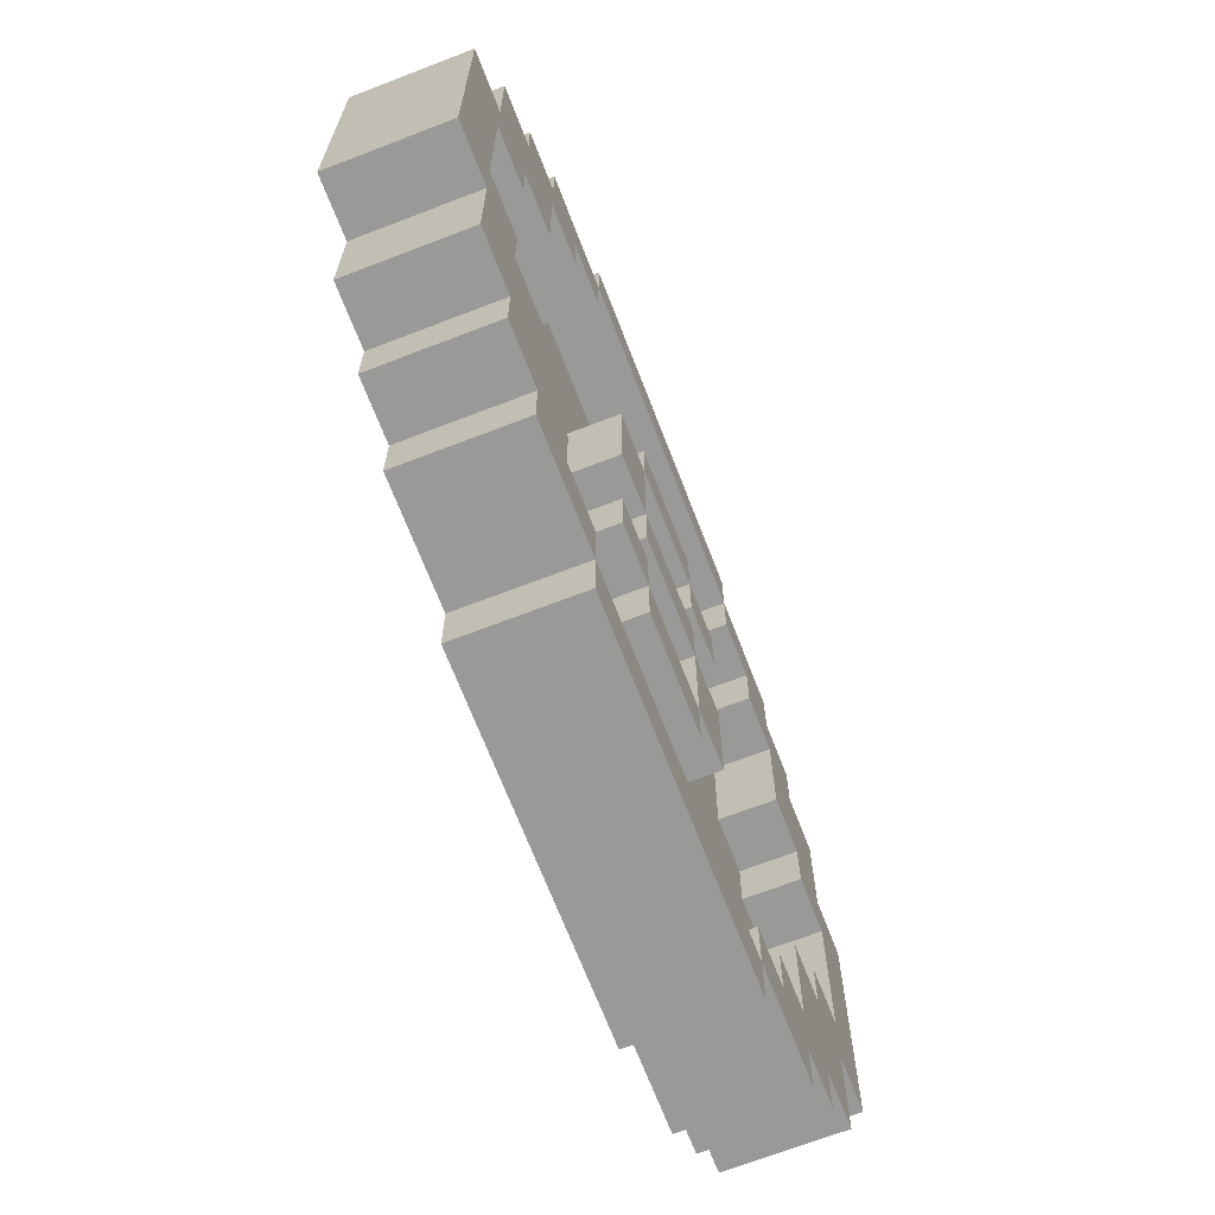
<metadata>
{"format":"obj","ext":"obj","renderer":"f3d","projection":"perspective","resolution":1024,"background":"white","views":[{"elev":-68.8,"azim":111.1,"up":"+Z"}]}
</metadata>
<code>
o
v -0.8 0 0.2
v -0.8 0 -0.3
v -0.8 0.2 0.2
v -0.8 0.2 -0.3
v -0.7 0 0.4
v -0.7 0 0.2
v -0.7 0 -0.3
v -0.7 0 -0.5
v -0.7 0.2 0.4
v -0.7 0.2 0.2
v -0.7 0.2 -0.3
v -0.7 0.2 -0.5
v -0.6 0 0.5
v -0.6 0 0.4
v -0.6 0 -0.5
v -0.6 0 -0.6
v -0.6 0.2 0.5
v -0.6 0.2 0.4
v -0.6 0.2 -0.5
v -0.6 0.2 -0.6
v -0.5 0 0.6
v -0.5 0 0.5
v -0.5 0 -0.6
v -0.5 0 -0.7
v -0.5 0.2 0.6
v -0.5 0.2 0.5
v -0.5 0.2 -0.6
v -0.5 0.2 -0.7
v -0.3 0 0.7
v -0.3 0 0.6
v -0.3 0 -0.7
v -0.3 0 -0.8
v -0.3 0.2 0.7
v -0.3 0.2 0.6
v -0.3 0.2 -0.7
v -0.3 0.2 -0.8
v -0.2 0.1 0.2
v -0.2 0.1 0.1
v -0.2 0.1 -0.1
v -0.2 0.1 -0.3
v -0.2 0.2 0.2
v -0.2 0.2 0.1
v -0.2 0.2 -0.1
v -0.2 0.2 -0.3
v -0.1 0.1 0.3
v -0.1 0.1 0.2
v -0.1 0.1 -5.96e-08
v -0.1 0.1 -0.1
v -0.1 0.1 -0.3
v -0.1 0.1 -0.4
v -0.1 0.2 0.3
v -0.1 0.2 0.2
v -0.1 0.2 -5.96e-08
v -0.1 0.2 -0.1
v -0.1 0.2 -0.3
v -0.1 0.2 -0.4
v 0.1 0.1 0.2
v 0.1 0.1 -5.96e-08
v 0.1 0.1 -0.2
v 0.1 0.1 -0.3
v 0.1 0.2 0.2
v 0.1 0.2 -5.96e-08
v 0.1 0.2 -0.2
v 0.1 0.2 -0.3
v 0.3 0.1 0.6
v 0.3 0.1 0.5
v 0.3 0.1 -0.6
v 0.3 0.1 -0.7
v 0.3 0.2 0.6
v 0.3 0.2 0.5
v 0.3 0.2 -0.6
v 0.3 0.2 -0.7
v 0.4 0.1 0.5
v 0.4 0.1 0.4
v 0.4 0.1 -0.5
v 0.4 0.1 -0.6
v 0.4 0.2 0.5
v 0.4 0.2 0.4
v 0.4 0.2 -0.5
v 0.4 0.2 -0.6
v 0.5 0.1 0.4
v 0.5 0.1 0.2
v 0.5 0.1 -0.3
v 0.5 0.1 -0.5
v 0.5 0.2 0.4
v 0.5 0.2 0.2
v 0.5 0.2 -0.3
v 0.5 0.2 -0.5
v 0.6 0.1 0.2
v 0.6 0.1 0.1
v 0.6 0.1 -0.2
v 0.6 0.1 -0.3
v 0.6 0.2 0.2
v 0.6 0.2 0.1
v 0.6 0.2 -0.2
v 0.6 0.2 -0.3
v 0.7 0.1 0.1
v 0.7 0.1 -0.2
v 0.7 0.2 0.1
v 0.7 0.2 -0.2
v -0.7 0.1 0.1
v -0.7 0.1 -0.2
v -0.7 0.2 0.1
v -0.7 0.2 -0.2
v -0.6 0.1 0.2
v -0.6 0.1 0.1
v -0.6 0.1 -0.2
v -0.6 0.1 -0.3
v -0.6 0.2 0.2
v -0.6 0.2 0.1
v -0.6 0.2 -0.2
v -0.6 0.2 -0.3
v -0.5 0.1 0.4
v -0.5 0.1 0.2
v -0.5 0.1 -0.3
v -0.5 0.1 -0.5
v -0.5 0.2 0.4
v -0.5 0.2 0.2
v -0.5 0.2 -0.3
v -0.5 0.2 -0.5
v -0.4 0.1 0.5
v -0.4 0.1 0.4
v -0.4 0.1 -0.5
v -0.4 0.1 -0.6
v -0.4 0.2 0.5
v -0.4 0.2 0.4
v -0.4 0.2 -0.5
v -0.4 0.2 -0.6
v -0.3 0.1 0.6
v -0.3 0.1 0.5
v -0.3 0.1 -0.6
v -0.3 0.1 -0.7
v -0.3 0.2 0.6
v -0.3 0.2 0.5
v -0.3 0.2 -0.6
v -0.3 0.2 -0.7
v -0.1 0.1 0.2
v -0.1 0.1 0.1
v -0.1 0.1 -0.1
v -0.1 0.1 -0.3
v -0.1 0.2 0.2
v -0.1 0.2 0.1
v -0.1 0.2 -0.1
v -0.1 0.2 -0.3
v 0.1 0.1 0.3
v 0.1 0.1 0.2
v 0.1 0.1 -5.96e-08
v 0.1 0.1 -0.1
v 0.1 0.1 -0.3
v 0.1 0.1 -0.4
v 0.1 0.2 0.3
v 0.1 0.2 0.2
v 0.1 0.2 -5.96e-08
v 0.1 0.2 -0.1
v 0.1 0.2 -0.3
v 0.1 0.2 -0.4
v 0.2 0.1 0.2
v 0.2 0.1 -5.96e-08
v 0.2 0.1 -0.2
v 0.2 0.1 -0.3
v 0.2 0.2 0.2
v 0.2 0.2 -5.96e-08
v 0.2 0.2 -0.2
v 0.2 0.2 -0.3
v 0.3 0 0.7
v 0.3 0 0.6
v 0.3 0 -0.7
v 0.3 0 -0.8
v 0.3 0.2 0.7
v 0.3 0.2 0.6
v 0.3 0.2 -0.7
v 0.3 0.2 -0.8
v 0.5 0 0.6
v 0.5 0 0.5
v 0.5 0 -0.6
v 0.5 0 -0.7
v 0.5 0.2 0.6
v 0.5 0.2 0.5
v 0.5 0.2 -0.6
v 0.5 0.2 -0.7
v 0.6 0 0.5
v 0.6 0 0.4
v 0.6 0 -0.5
v 0.6 0 -0.6
v 0.6 0.2 0.5
v 0.6 0.2 0.4
v 0.6 0.2 -0.5
v 0.6 0.2 -0.6
v 0.7 0 0.4
v 0.7 0 0.2
v 0.7 0 -0.3
v 0.7 0 -0.5
v 0.7 0.2 0.4
v 0.7 0.2 0.2
v 0.7 0.2 -0.3
v 0.7 0.2 -0.5
v 0.8 0 0.2
v 0.8 0 -0.3
v 0.8 0.2 0.2
v 0.8 0.2 -0.3
v -0.3 0 0.7
v -0.3 0.2 0.7
v 0.3 0 0.7
v 0.3 0.2 0.7
v -0.5 0 0.6
v -0.5 0.2 0.6
v -0.3 0 0.6
v -0.3 0.2 0.6
v 0.3 0 0.6
v 0.3 0.2 0.6
v 0.5 0 0.6
v 0.5 0.2 0.6
v -0.6 0 0.5
v -0.6 0.2 0.5
v -0.5 0 0.5
v -0.5 0.2 0.5
v 0.5 0 0.5
v 0.5 0.2 0.5
v 0.6 0 0.5
v 0.6 0.2 0.5
v -0.7 0 0.4
v -0.7 0.2 0.4
v -0.6 0 0.4
v -0.6 0.2 0.4
v 0.6 0 0.4
v 0.6 0.2 0.4
v 0.7 0 0.4
v 0.7 0.2 0.4
v -0.1 0.1 0.3
v -0.1 0.2 0.3
v 5.96e-08 0.1 0.3
v 0.1 0.1 0.3
v 0.1 0.2 0.3
v -0.8 0 0.2
v -0.8 0.2 0.2
v -0.7 0 0.2
v -0.7 0.2 0.2
v -0.2 0.1 0.2
v -0.2 0.2 0.2
v -0.1 0.1 0.2
v -0.1 0.2 0.2
v 0.1 0.1 0.2
v 0.1 0.2 0.2
v 0.2 0.1 0.2
v 0.2 0.2 0.2
v 0.7 0 0.2
v 0.7 0.2 0.2
v 0.8 0 0.2
v 0.8 0.2 0.2
v -0.1 0.1 -5.96e-08
v -0.1 0.2 -5.96e-08
v 5.96e-08 0.1 -5.96e-08
v 0.1 0.1 -5.96e-08
v 0.1 0.2 -5.96e-08
v -0.2 0.1 -0.1
v -0.2 0.2 -0.1
v -0.1 0.1 -0.1
v -0.1 0.2 -0.1
v -0.7 0.1 -0.2
v -0.7 0.2 -0.2
v -0.6 0.1 -0.2
v -0.6 0.2 -0.2
v 0.1 0.1 -0.2
v 0.1 0.2 -0.2
v 0.2 0.1 -0.2
v 0.2 0.2 -0.2
v 0.6 0.1 -0.2
v 0.6 0.2 -0.2
v 0.7 0.1 -0.2
v 0.7 0.2 -0.2
v -0.6 0.1 -0.3
v -0.6 0.2 -0.3
v -0.5 0.1 -0.3
v -0.5 0.2 -0.3
v -0.1 0.1 -0.3
v -0.1 0.2 -0.3
v 5.96e-08 0.1 -0.3
v 0.1 0.1 -0.3
v 0.1 0.2 -0.3
v 0.5 0.1 -0.3
v 0.5 0.2 -0.3
v 0.6 0.1 -0.3
v 0.6 0.2 -0.3
v -0.5 0.1 -0.5
v -0.5 0.2 -0.5
v -0.4 0.1 -0.5
v -0.4 0.2 -0.5
v 0.4 0.1 -0.5
v 0.4 0.2 -0.5
v 0.5 0.1 -0.5
v 0.5 0.2 -0.5
v -0.4 0.1 -0.6
v -0.4 0.2 -0.6
v -0.3 0.1 -0.6
v -0.3 0.2 -0.6
v 0.3 0.1 -0.6
v 0.3 0.2 -0.6
v 0.4 0.1 -0.6
v 0.4 0.2 -0.6
v -0.3 0.1 -0.7
v -0.3 0.2 -0.7
v 5.96e-08 0.1 -0.7
v 0.3 0.1 -0.7
v 0.3 0.2 -0.7
v -0.3 0.1 0.6
v -0.3 0.2 0.6
v 5.96e-08 0.1 0.6
v 0.3 0.1 0.6
v 0.3 0.2 0.6
v -0.4 0.1 0.5
v -0.4 0.2 0.5
v -0.3 0.1 0.5
v -0.3 0.2 0.5
v 0.3 0.1 0.5
v 0.3 0.2 0.5
v 0.4 0.1 0.5
v 0.4 0.2 0.5
v -0.5 0.1 0.4
v -0.5 0.2 0.4
v -0.4 0.1 0.4
v -0.4 0.2 0.4
v 0.4 0.1 0.4
v 0.4 0.2 0.4
v 0.5 0.1 0.4
v 0.5 0.2 0.4
v -0.6 0.1 0.2
v -0.6 0.2 0.2
v -0.5 0.1 0.2
v -0.5 0.2 0.2
v -0.1 0.1 0.2
v -0.1 0.2 0.2
v 5.96e-08 0.1 0.2
v 0.1 0.1 0.2
v 0.1 0.2 0.2
v 0.5 0.1 0.2
v 0.5 0.2 0.2
v 0.6 0.1 0.2
v 0.6 0.2 0.2
v -0.7 0.1 0.1
v -0.7 0.2 0.1
v -0.6 0.1 0.1
v -0.6 0.2 0.1
v -0.2 0.1 0.1
v -0.2 0.2 0.1
v -0.1 0.1 0.1
v -0.1 0.2 0.1
v 0.6 0.1 0.1
v 0.6 0.2 0.1
v 0.7 0.1 0.1
v 0.7 0.2 0.1
v 0.1 0.1 -5.96e-08
v 0.1 0.2 -5.96e-08
v 0.2 0.1 -5.96e-08
v 0.2 0.2 -5.96e-08
v -0.1 0.1 -0.1
v -0.1 0.2 -0.1
v 5.96e-08 0.1 -0.1
v 0.1 0.1 -0.1
v 0.1 0.2 -0.1
v -0.8 0 -0.3
v -0.8 0.2 -0.3
v -0.7 0 -0.3
v -0.7 0.2 -0.3
v -0.2 0.1 -0.3
v -0.2 0.2 -0.3
v -0.1 0.1 -0.3
v -0.1 0.2 -0.3
v 0.1 0.1 -0.3
v 0.1 0.2 -0.3
v 0.2 0.1 -0.3
v 0.2 0.2 -0.3
v 0.7 0 -0.3
v 0.7 0.2 -0.3
v 0.8 0 -0.3
v 0.8 0.2 -0.3
v -0.1 0.1 -0.4
v -0.1 0.2 -0.4
v 5.96e-08 0.1 -0.4
v 0.1 0.1 -0.4
v 0.1 0.2 -0.4
v -0.7 0 -0.5
v -0.7 0.2 -0.5
v -0.6 0 -0.5
v -0.6 0.2 -0.5
v 0.6 0 -0.5
v 0.6 0.2 -0.5
v 0.7 0 -0.5
v 0.7 0.2 -0.5
v -0.6 0 -0.6
v -0.6 0.2 -0.6
v -0.5 0 -0.6
v -0.5 0.2 -0.6
v 0.5 0 -0.6
v 0.5 0.2 -0.6
v 0.6 0 -0.6
v 0.6 0.2 -0.6
v -0.5 0 -0.7
v -0.5 0.2 -0.7
v -0.3 0 -0.7
v -0.3 0.2 -0.7
v 0.3 0 -0.7
v 0.3 0.2 -0.7
v 0.5 0 -0.7
v 0.5 0.2 -0.7
v -0.3 0 -0.8
v -0.3 0.2 -0.8
v 0.3 0 -0.8
v 0.3 0.2 -0.8
v -0.3 0 0.7
v 0.3 0 0.7
v -0.5 0 0.6
v -0.3 0 0.6
v 5.96e-08 0 0.6
v 0.3 0 0.6
v 0.5 0 0.6
v -0.6 0 0.5
v -0.5 0 0.5
v -0.4 0 0.5
v -0.3 0 0.5
v 0.3 0 0.5
v 0.4 0 0.5
v 0.5 0 0.5
v 0.6 0 0.5
v -0.7 0 0.4
v -0.6 0 0.4
v -0.5 0 0.4
v -0.4 0 0.4
v 0.4 0 0.4
v 0.5 0 0.4
v 0.6 0 0.4
v 0.7 0 0.4
v -0.8 0 0.2
v -0.7 0 0.2
v -0.6 0 0.2
v -0.5 0 0.2
v 0.5 0 0.2
v 0.6 0 0.2
v 0.7 0 0.2
v 0.8 0 0.2
v -0.7 0 0.1
v -0.6 0 0.1
v 0.6 0 0.1
v 0.7 0 0.1
v -0.7 0 -0.2
v -0.6 0 -0.2
v 0.6 0 -0.2
v 0.7 0 -0.2
v -0.8 0 -0.3
v -0.7 0 -0.3
v -0.6 0 -0.3
v -0.5 0 -0.3
v 0.5 0 -0.3
v 0.6 0 -0.3
v 0.7 0 -0.3
v 0.8 0 -0.3
v -0.7 0 -0.5
v -0.6 0 -0.5
v -0.5 0 -0.5
v -0.4 0 -0.5
v 0.6 0 -0.5
v 0.7 0 -0.5
v -0.6 0 -0.6
v -0.5 0 -0.6
v -0.4 0 -0.6
v -0.3 0 -0.6
v 0.3 0 -0.6
v 0.5 0 -0.6
v 0.6 0 -0.6
v -0.5 0 -0.7
v -0.3 0 -0.7
v 5.96e-08 0 -0.7
v 0.3 0 -0.7
v 0.5 0 -0.7
v -0.3 0 -0.8
v 0.3 0 -0.8
v -0.3 0.1 0.6
v 5.96e-08 0.1 0.6
v 0.3 0.1 0.6
v -0.4 0.1 0.5
v -0.3 0.1 0.5
v 0.3 0.1 0.5
v 0.4 0.1 0.5
v -0.5 0.1 0.4
v -0.4 0.1 0.4
v 0.4 0.1 0.4
v 0.5 0.1 0.4
v -0.1 0.1 0.3
v 5.96e-08 0.1 0.3
v 0.1 0.1 0.3
v -0.6 0.1 0.2
v -0.5 0.1 0.2
v -0.2 0.1 0.2
v -0.1 0.1 0.2
v 5.96e-08 0.1 0.2
v 0.1 0.1 0.2
v 0.2 0.1 0.2
v 0.5 0.1 0.2
v 0.6 0.1 0.2
v -0.7 0.1 0.1
v -0.6 0.1 0.1
v -0.2 0.1 0.1
v -0.1 0.1 0.1
v 0.6 0.1 0.1
v 0.7 0.1 0.1
v -0.1 0.1 -5.96e-08
v 5.96e-08 0.1 -5.96e-08
v 0.1 0.1 -5.96e-08
v 0.2 0.1 -5.96e-08
v -0.2 0.1 -0.1
v -0.1 0.1 -0.1
v 5.96e-08 0.1 -0.1
v 0.1 0.1 -0.1
v -0.7 0.1 -0.2
v -0.6 0.1 -0.2
v 0.1 0.1 -0.2
v 0.2 0.1 -0.2
v 0.6 0.1 -0.2
v 0.7 0.1 -0.2
v -0.6 0.1 -0.3
v -0.5 0.1 -0.3
v -0.2 0.1 -0.3
v -0.1 0.1 -0.3
v 5.96e-08 0.1 -0.3
v 0.1 0.1 -0.3
v 0.2 0.1 -0.3
v 0.5 0.1 -0.3
v 0.6 0.1 -0.3
v -0.1 0.1 -0.4
v 5.96e-08 0.1 -0.4
v 0.1 0.1 -0.4
v -0.5 0.1 -0.5
v -0.4 0.1 -0.5
v 0.4 0.1 -0.5
v 0.5 0.1 -0.5
v -0.4 0.1 -0.6
v -0.3 0.1 -0.6
v 0.3 0.1 -0.6
v 0.4 0.1 -0.6
v -0.3 0.1 -0.7
v 5.96e-08 0.1 -0.7
v 0.3 0.1 -0.7
v -0.3 0.2 0.7
v 0.3 0.2 0.7
v -0.5 0.2 0.6
v -0.3 0.2 0.6
v 0.3 0.2 0.6
v 0.5 0.2 0.6
v -0.6 0.2 0.5
v -0.5 0.2 0.5
v -0.4 0.2 0.5
v -0.3 0.2 0.5
v 0.3 0.2 0.5
v 0.4 0.2 0.5
v 0.5 0.2 0.5
v 0.6 0.2 0.5
v -0.7 0.2 0.4
v -0.6 0.2 0.4
v -0.5 0.2 0.4
v -0.4 0.2 0.4
v 0.4 0.2 0.4
v 0.5 0.2 0.4
v 0.6 0.2 0.4
v 0.7 0.2 0.4
v -0.1 0.2 0.3
v 0.1 0.2 0.3
v -0.8 0.2 0.2
v -0.7 0.2 0.2
v -0.6 0.2 0.2
v -0.5 0.2 0.2
v -0.2 0.2 0.2
v -0.1 0.2 0.2
v 0.1 0.2 0.2
v 0.2 0.2 0.2
v 0.5 0.2 0.2
v 0.6 0.2 0.2
v 0.7 0.2 0.2
v 0.8 0.2 0.2
v -0.7 0.2 0.1
v -0.6 0.2 0.1
v -0.2 0.2 0.1
v -0.1 0.2 0.1
v 0.6 0.2 0.1
v 0.7 0.2 0.1
v -0.1 0.2 -5.96e-08
v 0.1 0.2 -5.96e-08
v 0.2 0.2 -5.96e-08
v -0.2 0.2 -0.1
v -0.1 0.2 -0.1
v 0.1 0.2 -0.1
v -0.7 0.2 -0.2
v -0.6 0.2 -0.2
v 0.1 0.2 -0.2
v 0.2 0.2 -0.2
v 0.6 0.2 -0.2
v 0.7 0.2 -0.2
v -0.8 0.2 -0.3
v -0.7 0.2 -0.3
v -0.6 0.2 -0.3
v -0.5 0.2 -0.3
v -0.2 0.2 -0.3
v -0.1 0.2 -0.3
v 0.1 0.2 -0.3
v 0.2 0.2 -0.3
v 0.5 0.2 -0.3
v 0.6 0.2 -0.3
v 0.7 0.2 -0.3
v 0.8 0.2 -0.3
v -0.1 0.2 -0.4
v 0.1 0.2 -0.4
v -0.7 0.2 -0.5
v -0.6 0.2 -0.5
v -0.5 0.2 -0.5
v -0.4 0.2 -0.5
v 0.4 0.2 -0.5
v 0.5 0.2 -0.5
v 0.6 0.2 -0.5
v 0.7 0.2 -0.5
v -0.6 0.2 -0.6
v -0.5 0.2 -0.6
v -0.4 0.2 -0.6
v -0.3 0.2 -0.6
v 0.3 0.2 -0.6
v 0.4 0.2 -0.6
v 0.5 0.2 -0.6
v 0.6 0.2 -0.6
v -0.5 0.2 -0.7
v -0.3 0.2 -0.7
v 0.3 0.2 -0.7
v 0.5 0.2 -0.7
v -0.3 0.2 -0.8
v 0.3 0.2 -0.8
f 3 2 1
f 4 2 3
f 9 6 5
f 10 6 9
f 11 8 7
f 12 8 11
f 17 14 13
f 18 14 17
f 19 16 15
f 20 16 19
f 25 22 21
f 26 22 25
f 27 24 23
f 28 24 27
f 33 30 29
f 34 30 33
f 35 32 31
f 36 32 35
f 41 38 37
f 42 38 41
f 43 40 39
f 44 40 43
f 51 46 45
f 52 46 51
f 53 48 47
f 54 48 53
f 55 50 49
f 56 50 55
f 61 58 57
f 62 58 61
f 63 60 59
f 64 60 63
f 69 66 65
f 70 66 69
f 71 68 67
f 72 68 71
f 77 74 73
f 78 74 77
f 79 76 75
f 80 76 79
f 85 82 81
f 86 82 85
f 87 84 83
f 88 84 87
f 93 90 89
f 94 90 93
f 95 92 91
f 96 92 95
f 99 98 97
f 100 98 99
f 101 102 103
f 103 102 104
f 105 106 109
f 109 106 110
f 107 108 111
f 111 108 112
f 113 114 117
f 117 114 118
f 115 116 119
f 119 116 120
f 121 122 125
f 125 122 126
f 123 124 127
f 127 124 128
f 129 130 133
f 133 130 134
f 131 132 135
f 135 132 136
f 137 138 141
f 141 138 142
f 139 140 143
f 143 140 144
f 145 146 151
f 151 146 152
f 147 148 153
f 153 148 154
f 149 150 155
f 155 150 156
f 157 158 161
f 161 158 162
f 159 160 163
f 163 160 164
f 165 166 169
f 169 166 170
f 167 168 171
f 171 168 172
f 173 174 177
f 177 174 178
f 175 176 179
f 179 176 180
f 181 182 185
f 185 182 186
f 183 184 187
f 187 184 188
f 189 190 193
f 193 190 194
f 191 192 195
f 195 192 196
f 197 198 199
f 199 198 200
f 203 202 201
f 204 202 203
f 207 206 205
f 208 206 207
f 211 210 209
f 212 210 211
f 215 214 213
f 216 214 215
f 219 218 217
f 220 218 219
f 223 222 221
f 224 222 223
f 227 226 225
f 228 226 227
f 231 230 229
f 232 230 231
f 233 230 232
f 236 235 234
f 237 235 236
f 240 239 238
f 241 239 240
f 244 243 242
f 245 243 244
f 248 247 246
f 249 247 248
f 252 251 250
f 253 251 252
f 254 251 253
f 257 256 255
f 258 256 257
f 261 260 259
f 262 260 261
f 265 264 263
f 266 264 265
f 269 268 267
f 270 268 269
f 273 272 271
f 274 272 273
f 277 276 275
f 278 276 277
f 279 276 278
f 282 281 280
f 283 281 282
f 286 285 284
f 287 285 286
f 290 289 288
f 291 289 290
f 294 293 292
f 295 293 294
f 298 297 296
f 299 297 298
f 302 301 300
f 303 301 302
f 304 301 303
f 305 306 307
f 307 306 308
f 308 306 309
f 310 311 312
f 312 311 313
f 314 315 316
f 316 315 317
f 318 319 320
f 320 319 321
f 322 323 324
f 324 323 325
f 326 327 328
f 328 327 329
f 330 331 332
f 332 331 333
f 333 331 334
f 335 336 337
f 337 336 338
f 339 340 341
f 341 340 342
f 343 344 345
f 345 344 346
f 347 348 349
f 349 348 350
f 351 352 353
f 353 352 354
f 355 356 357
f 357 356 358
f 358 356 359
f 360 361 362
f 362 361 363
f 364 365 366
f 366 365 367
f 368 369 370
f 370 369 371
f 372 373 374
f 374 373 375
f 376 377 378
f 378 377 379
f 379 377 380
f 381 382 383
f 383 382 384
f 385 386 387
f 387 386 388
f 389 390 391
f 391 390 392
f 393 394 395
f 395 394 396
f 397 398 399
f 399 398 400
f 401 402 403
f 403 402 404
f 405 406 407
f 407 406 408
f 412 410 409
f 413 410 412
f 414 410 413
f 417 412 411
f 418 412 417
f 419 413 412
f 419 412 418
f 420 415 414
f 420 414 413
f 421 415 420
f 422 415 421
f 425 418 417
f 425 417 416
f 426 418 425
f 427 419 418
f 427 418 426
f 428 423 422
f 428 422 421
f 428 421 420
f 429 423 428
f 430 423 429
f 433 426 425
f 433 425 424
f 434 426 433
f 435 427 426
f 435 426 434
f 436 431 430
f 436 430 429
f 436 429 428
f 437 431 436
f 438 431 437
f 440 434 433
f 440 433 432
f 441 435 434
f 441 434 440
f 442 439 438
f 442 438 437
f 442 437 436
f 443 439 442
f 444 440 432
f 444 441 440
f 445 435 441
f 445 441 444
f 446 443 442
f 446 442 436
f 447 439 443
f 447 443 446
f 448 444 432
f 448 445 444
f 449 445 448
f 450 435 445
f 450 445 449
f 451 427 435
f 451 435 450
f 452 446 436
f 452 436 428
f 453 447 446
f 453 446 452
f 454 439 447
f 454 447 453
f 455 439 454
f 456 450 449
f 456 451 450
f 457 451 456
f 458 427 451
f 458 451 457
f 459 419 427
f 459 427 458
f 460 453 452
f 460 454 453
f 461 454 460
f 462 458 457
f 462 459 458
f 463 459 462
f 464 419 459
f 464 459 463
f 465 413 419
f 465 419 464
f 466 420 413
f 466 428 420
f 466 452 428
f 467 460 452
f 467 452 466
f 468 460 467
f 469 464 463
f 469 465 464
f 470 413 465
f 470 465 469
f 471 466 413
f 471 413 470
f 472 467 466
f 472 466 471
f 473 467 472
f 474 471 470
f 474 472 471
f 475 472 474
f 476 477 480
f 477 478 481
f 479 480 484
f 481 482 485
f 483 484 487
f 480 477 487
f 484 480 487
f 485 486 488
f 487 477 488
f 481 485 488
f 477 481 488
f 488 486 489
f 483 487 491
f 491 487 492
f 492 487 493
f 489 486 495
f 495 486 496
f 496 486 497
f 490 491 500
f 491 492 500
f 500 492 501
f 493 494 502
f 496 497 503
f 497 498 503
f 500 501 505
f 501 502 505
f 502 494 505
f 499 500 505
f 494 495 506
f 505 494 506
f 506 495 507
f 503 504 508
f 496 503 508
f 499 505 509
f 509 505 510
f 507 508 512
f 499 509 513
f 513 509 514
f 511 512 515
f 512 508 515
f 508 504 516
f 515 508 516
f 516 504 517
f 517 504 518
f 514 509 519
f 519 509 520
f 520 509 521
f 510 511 522
f 511 515 523
f 522 511 523
f 523 515 524
f 516 517 525
f 525 517 526
f 526 517 527
f 520 521 528
f 521 522 528
f 525 526 530
f 524 525 530
f 528 529 531
f 520 528 531
f 531 529 532
f 529 530 533
f 530 526 533
f 533 526 534
f 532 529 535
f 535 529 536
f 529 533 537
f 537 533 538
f 536 529 539
f 529 537 540
f 539 529 540
f 540 537 541
f 542 543 545
f 545 543 546
f 544 545 549
f 549 545 550
f 550 545 551
f 546 547 552
f 552 547 553
f 553 547 554
f 548 549 557
f 549 550 557
f 557 550 558
f 558 550 559
f 554 555 560
f 553 554 560
f 560 555 561
f 561 555 562
f 557 558 567
f 556 557 567
f 567 558 568
f 568 558 569
f 564 565 571
f 571 565 572
f 562 563 574
f 561 562 574
f 574 563 575
f 575 563 576
f 566 567 578
f 567 568 578
f 578 568 579
f 570 571 580
f 580 571 581
f 576 577 582
f 575 576 582
f 582 577 583
f 572 573 585
f 585 573 586
f 584 585 588
f 588 585 589
f 566 578 590
f 583 577 595
f 590 591 596
f 566 590 596
f 596 591 597
f 597 591 598
f 587 588 600
f 600 588 601
f 592 593 602
f 602 593 603
f 594 595 605
f 595 577 606
f 605 595 606
f 606 577 607
f 601 602 608
f 608 602 609
f 598 599 610
f 597 598 610
f 610 599 611
f 611 599 612
f 604 605 615
f 605 606 615
f 615 606 616
f 616 606 617
f 611 612 618
f 612 613 618
f 618 613 619
f 619 613 620
f 615 616 623
f 614 615 623
f 623 616 624
f 624 616 625
f 620 621 626
f 619 620 626
f 626 621 627
f 623 624 628
f 622 623 628
f 628 624 629
f 627 628 630
f 630 628 631

</code>
